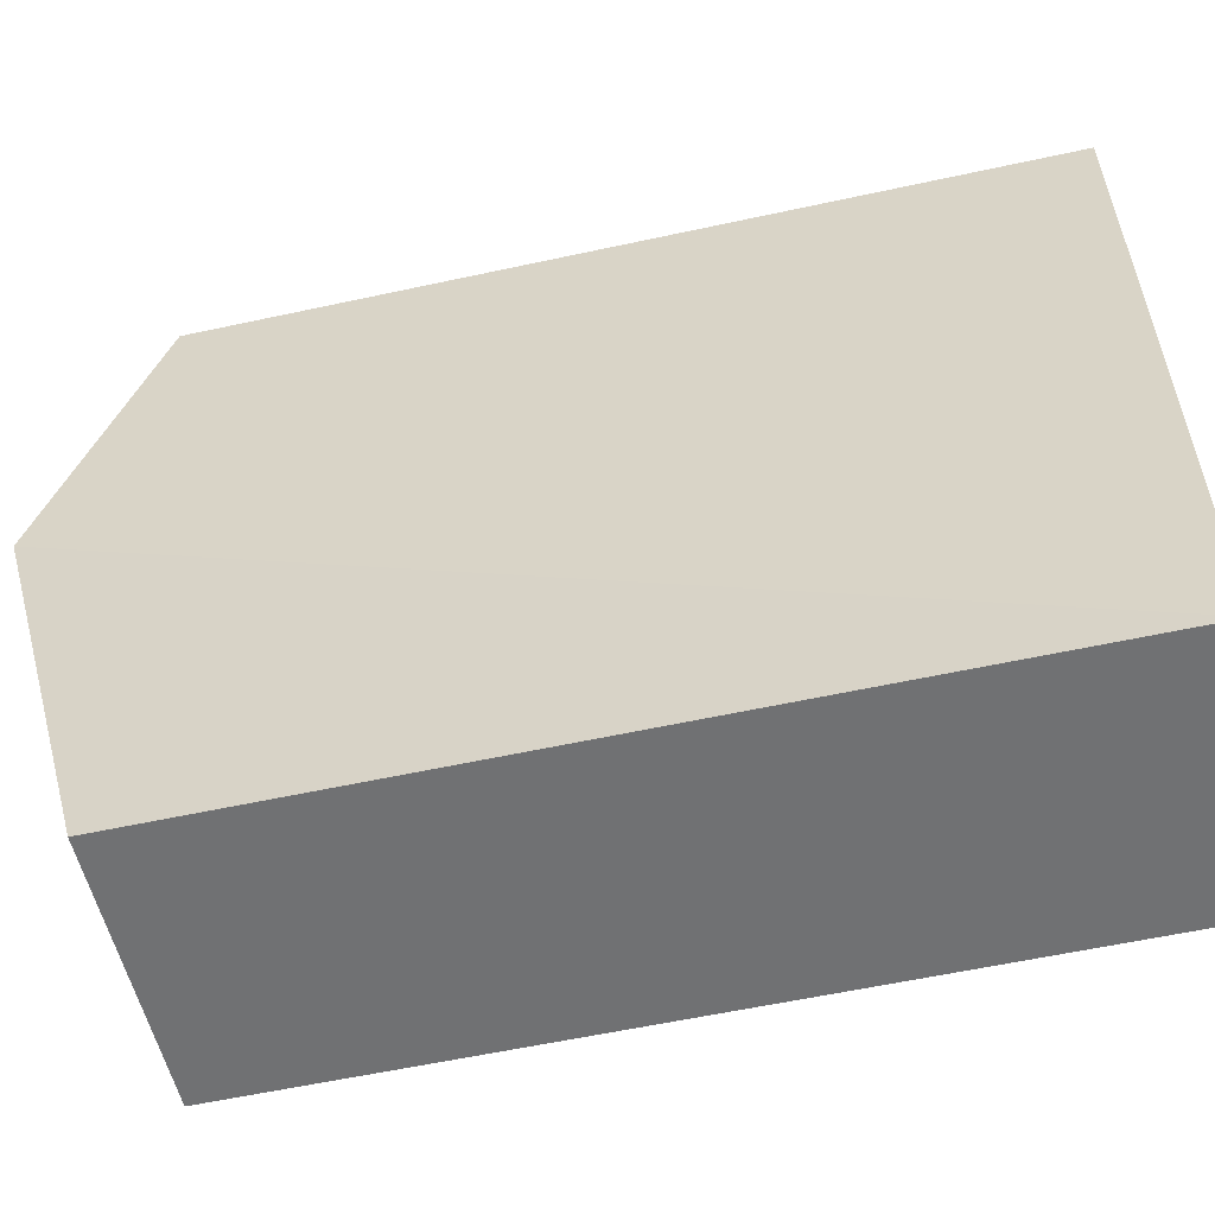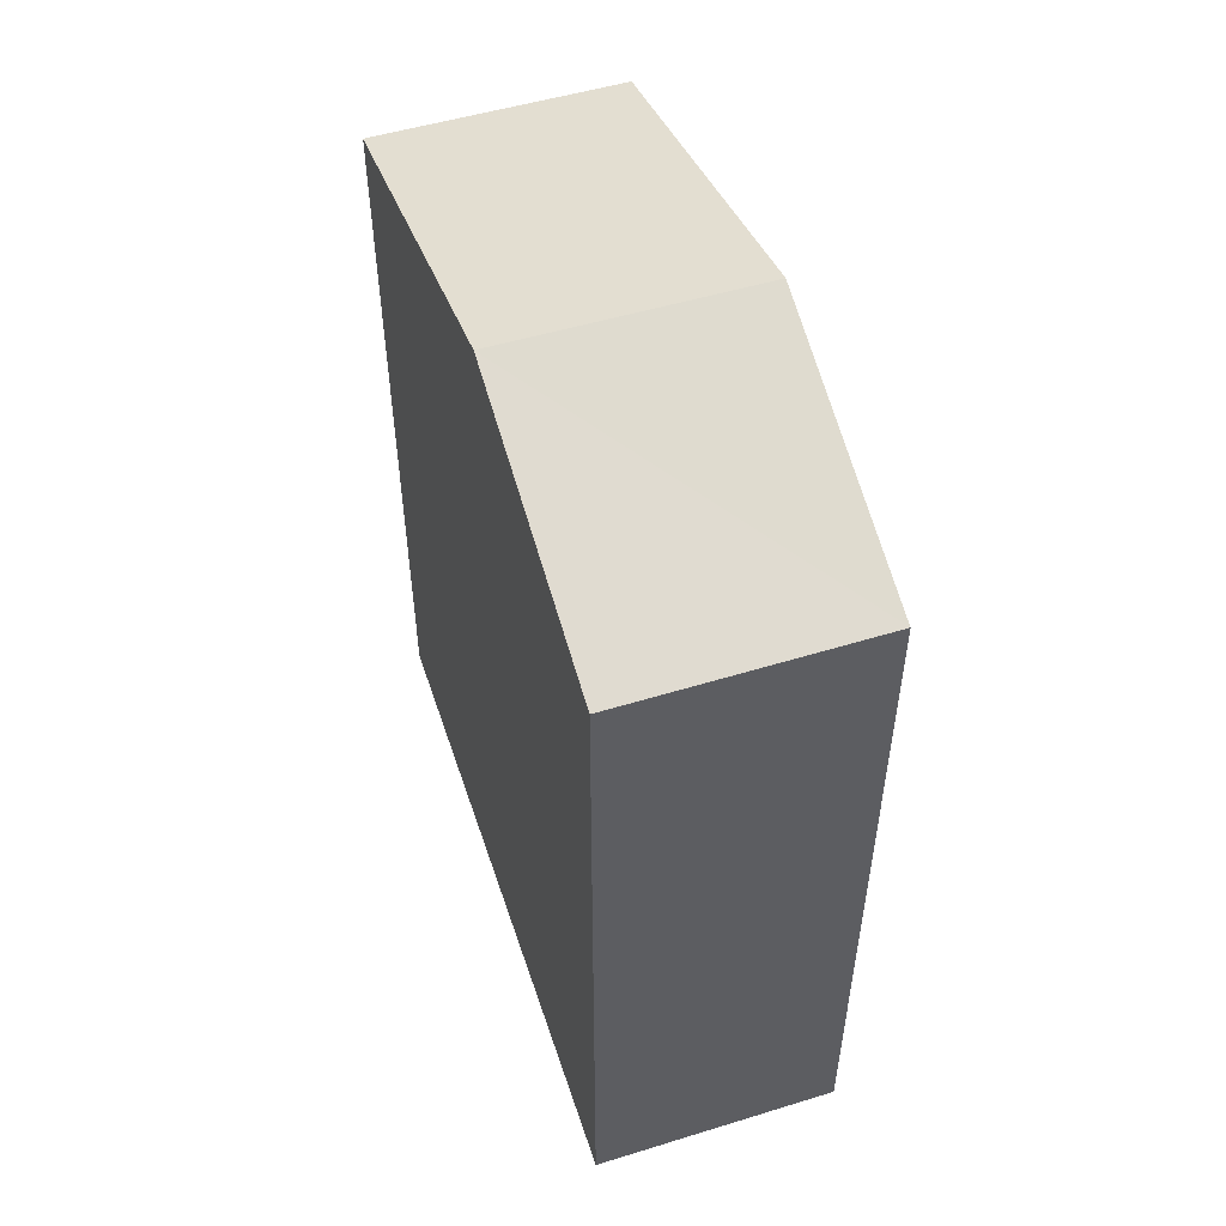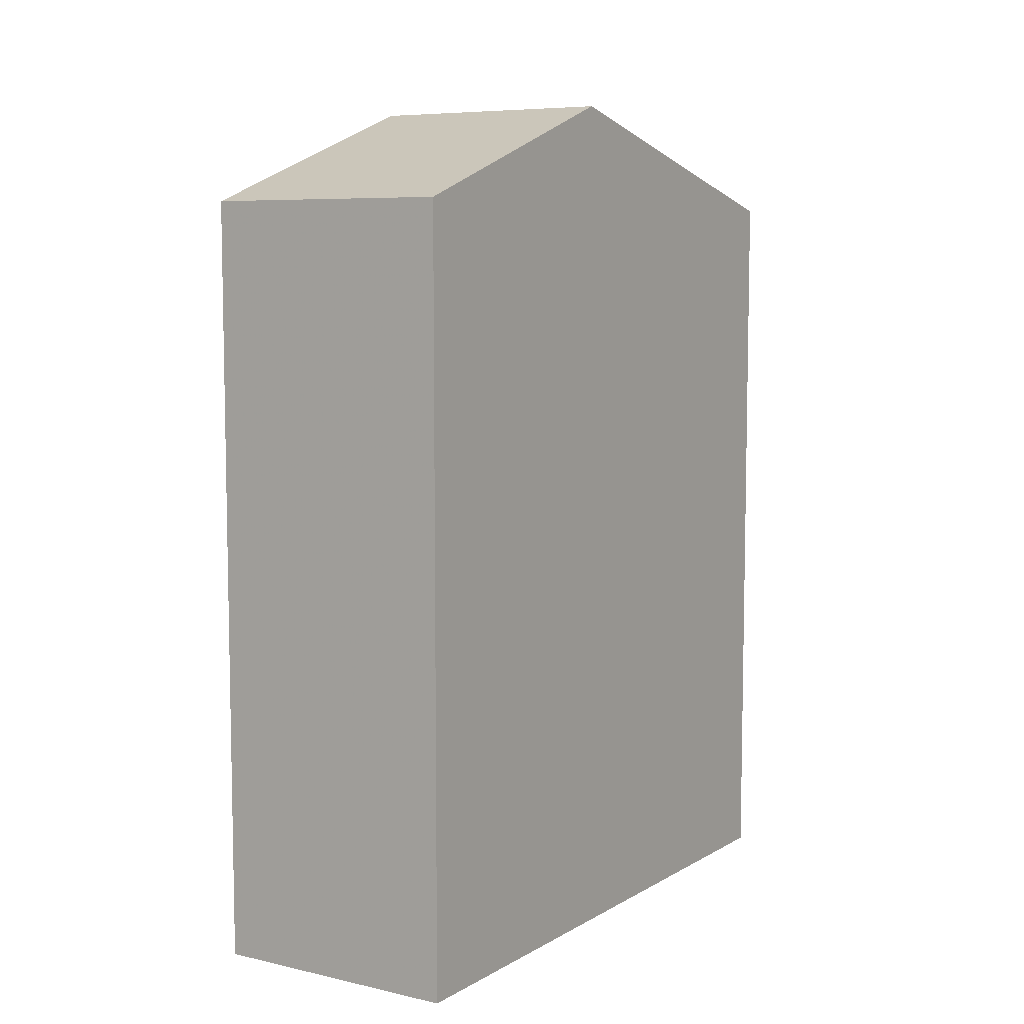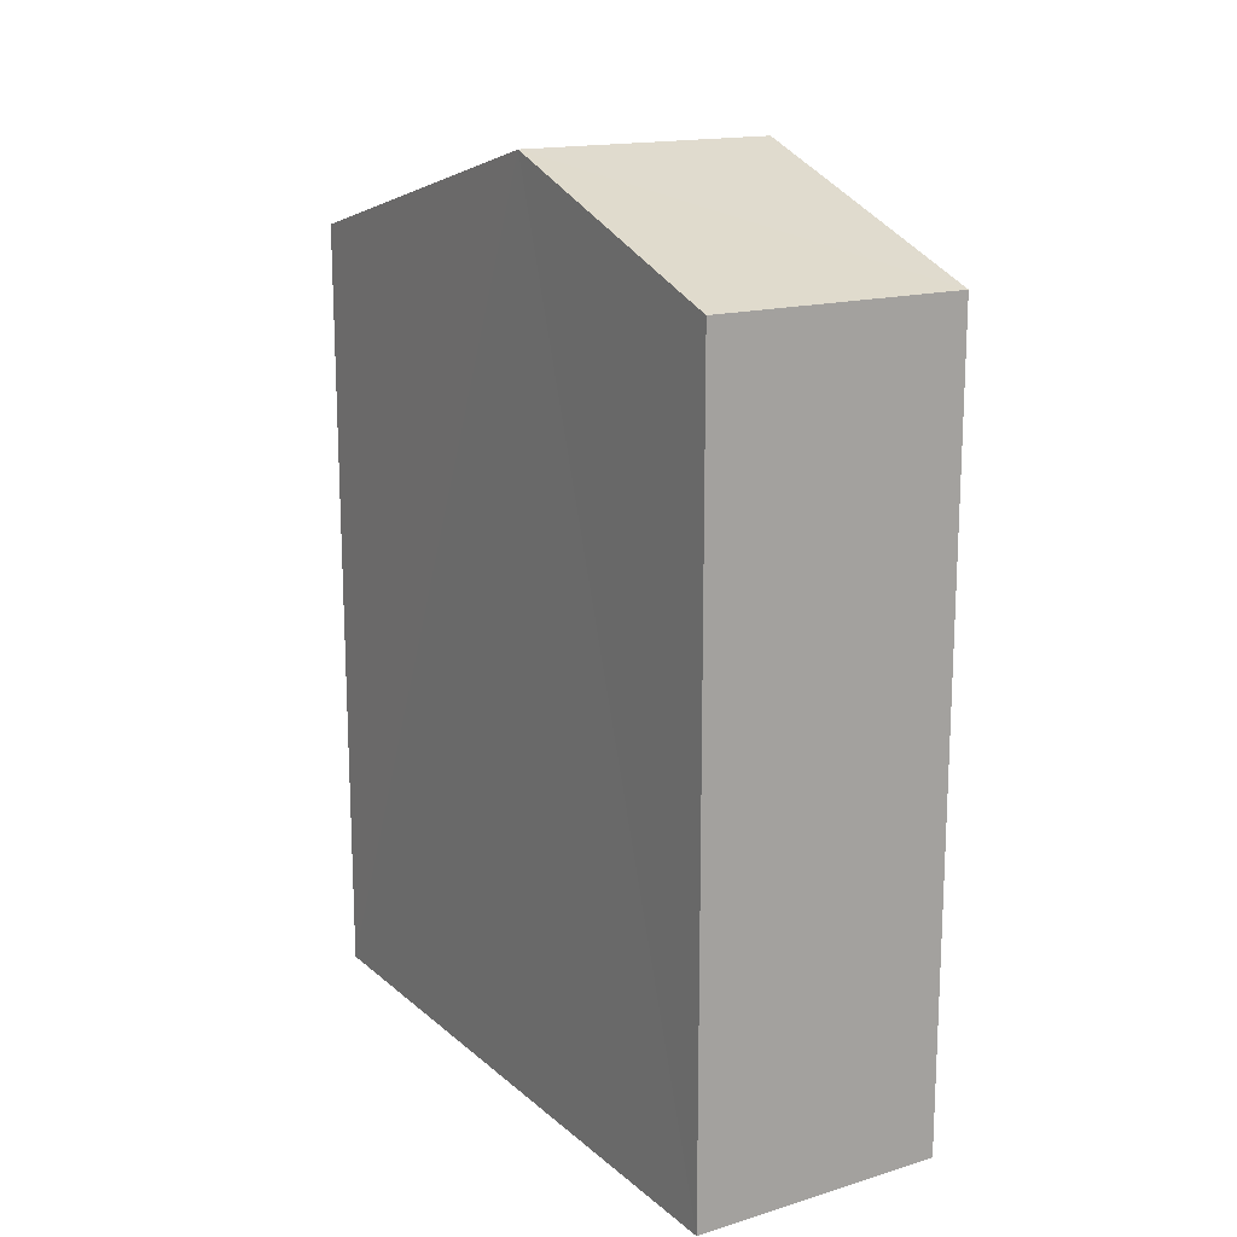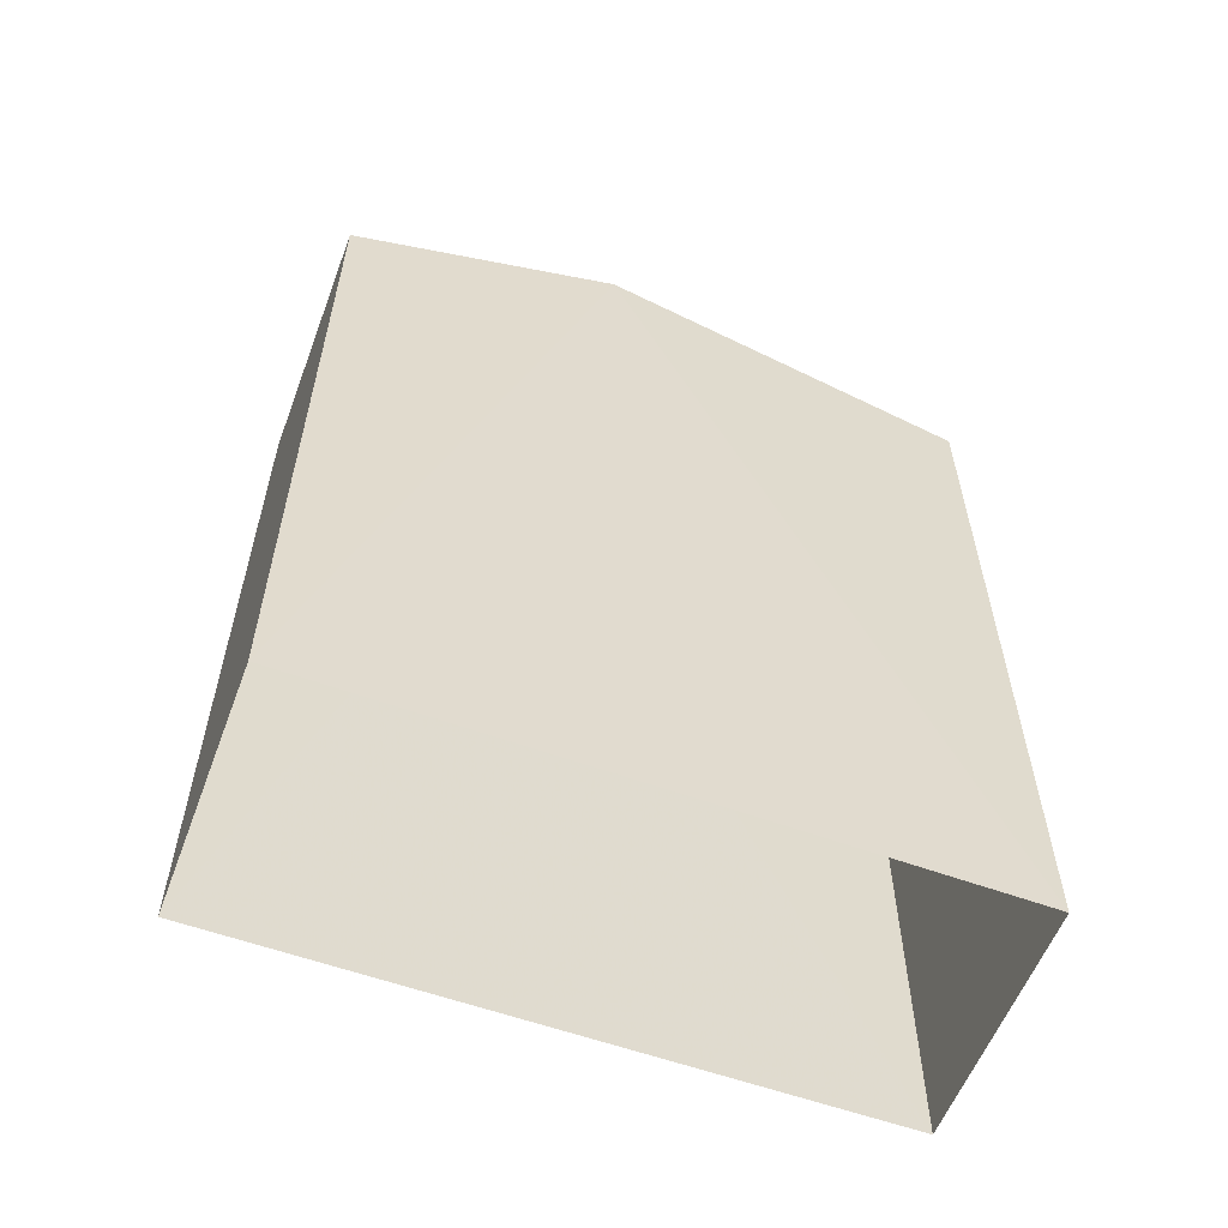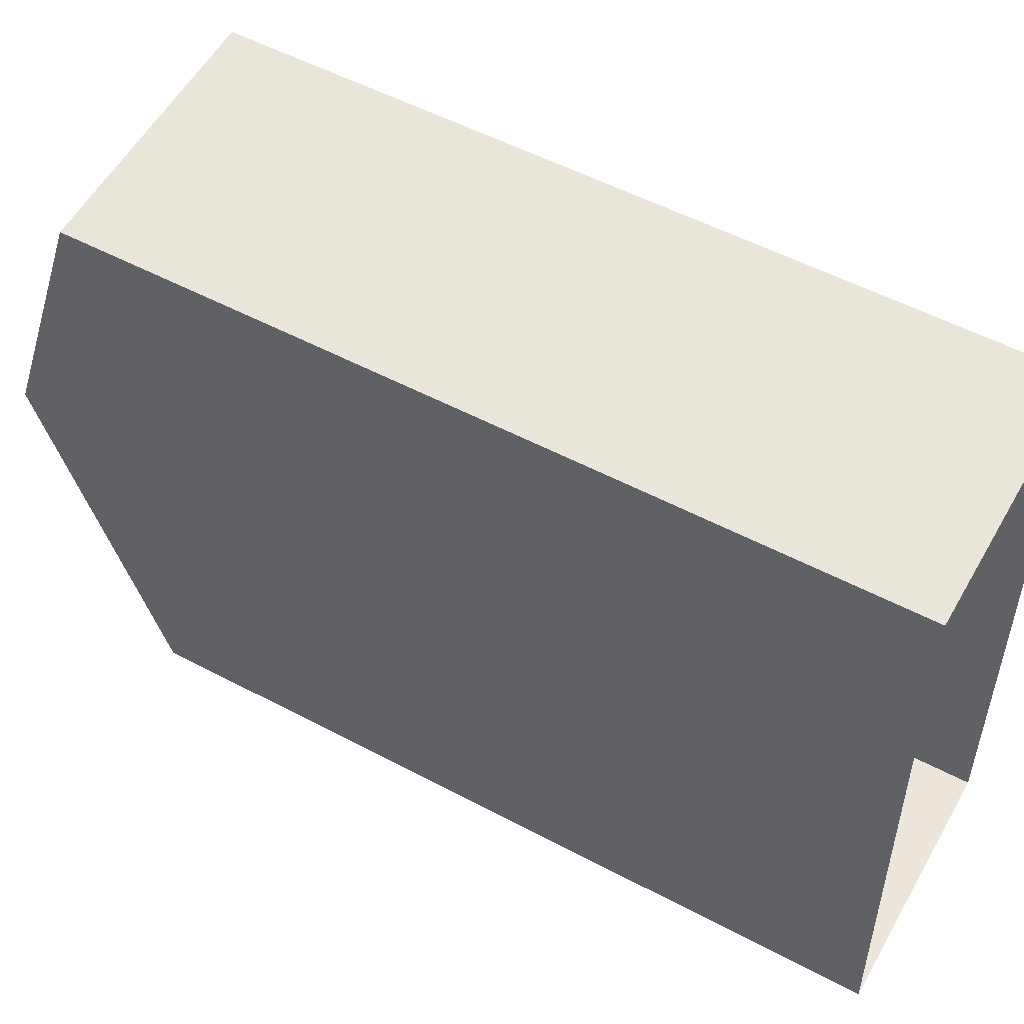
<metadata>
{"format":"obj","ext":"obj","renderer":"f3d","projection":"perspective","resolution":1024,"background":"white","views":[{"elev":-57.7,"azim":102.7,"up":"+Y"},{"elev":52.4,"azim":159.4,"up":"+Z"},{"elev":7.3,"azim":-149.8,"up":"+Z"},{"elev":16.3,"azim":145.9,"up":"+Z"},{"elev":-57.8,"azim":-113.3,"up":"+Z"},{"elev":53.5,"azim":119.6,"up":"+Y"}]}
</metadata>
<code>
v -3.74e+05 -1.047e+05 22.74
v -3.74e+05 -1.047e+05 22.74
v -3.74e+05 -1.047e+05 22.74
v -3.74e+05 -1.047e+05 22.74
v -3.74e+05 -1.047e+05 34.49
v -3.74e+05 -1.047e+05 33.15
v -3.74e+05 -1.047e+05 34.49
v -3.74e+05 -1.047e+05 33.15
v -3.74e+05 -1.047e+05 33.15
v -3.74e+05 -1.047e+05 33.15
f 1 2 3
f 4 1 3
f 5 6 7
f 5 8 6
f 7 9 5
f 7 10 9
f 9 3 5
f 3 2 5
f 2 8 5
f 6 1 7
f 1 4 7
f 4 10 7
f 10 4 3
f 9 10 3
f 6 2 1
f 6 8 2

</code>
